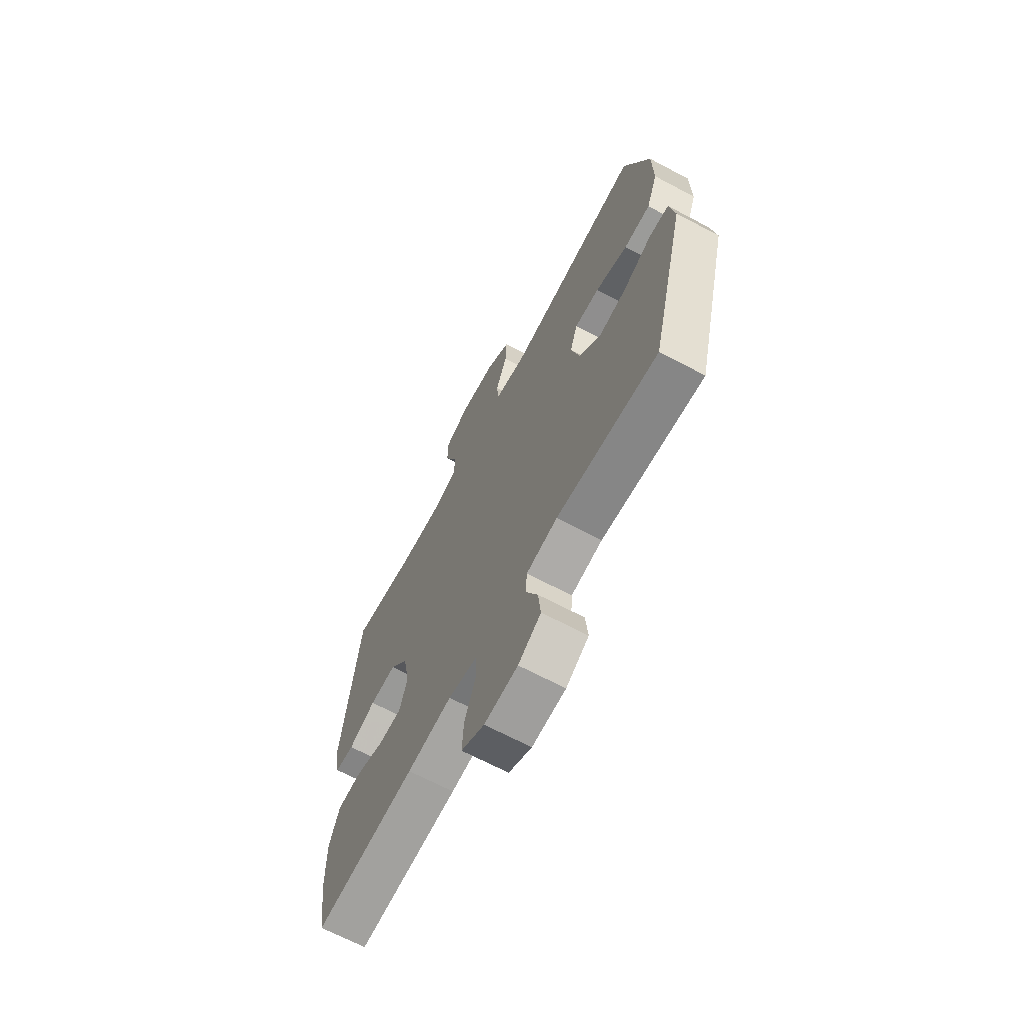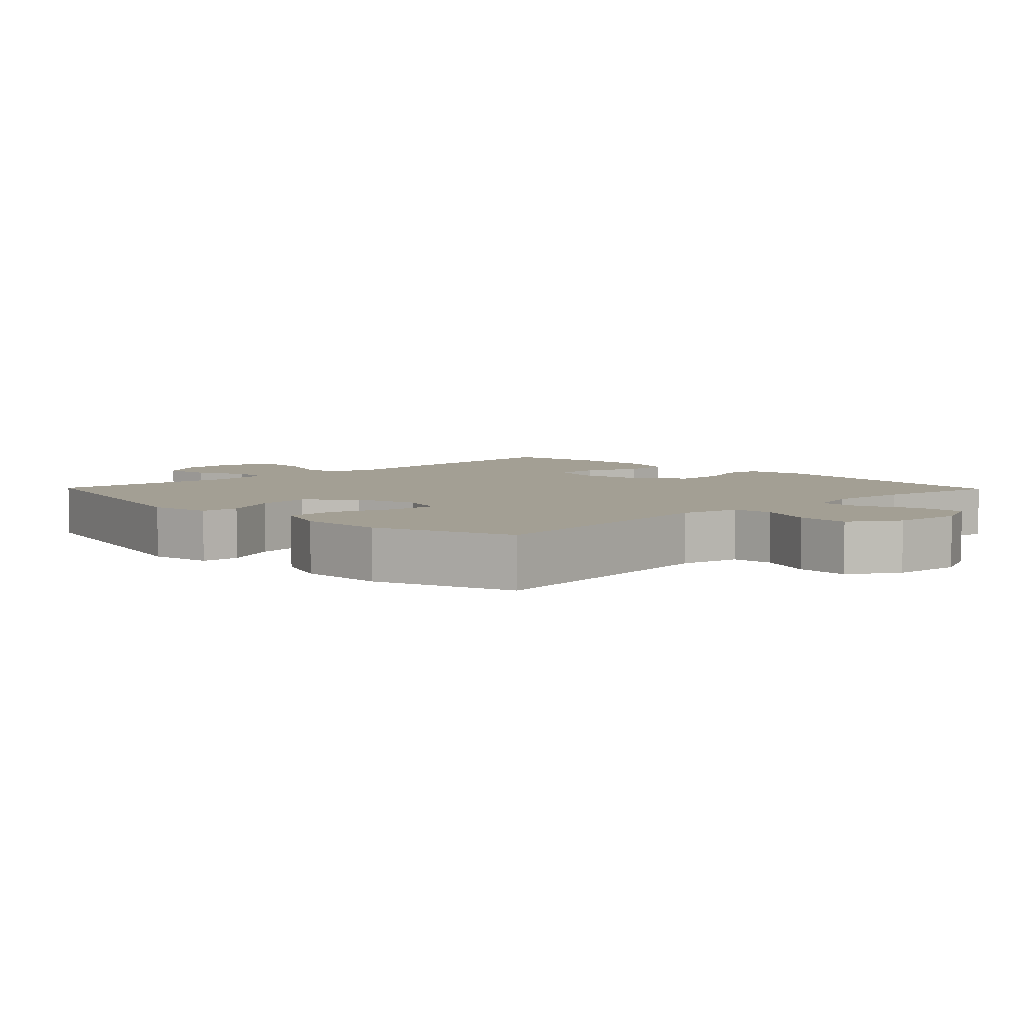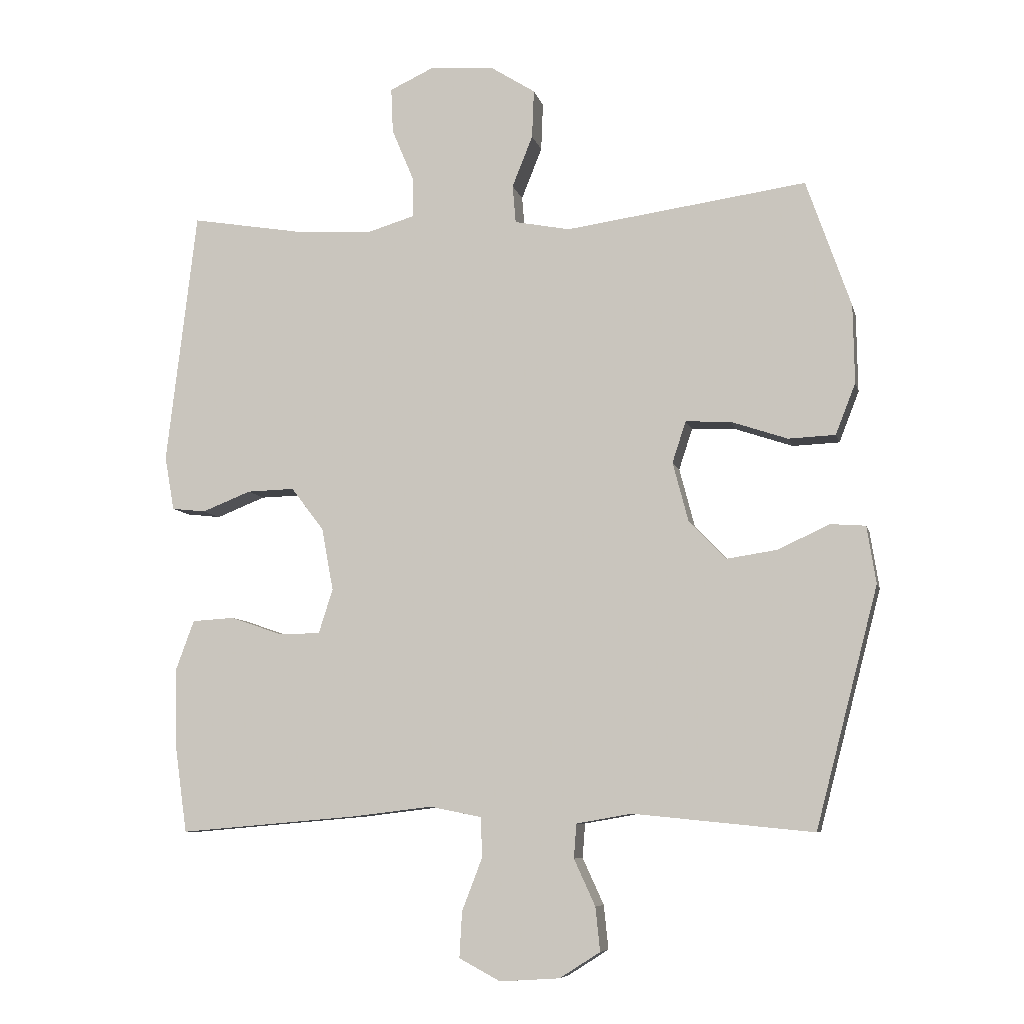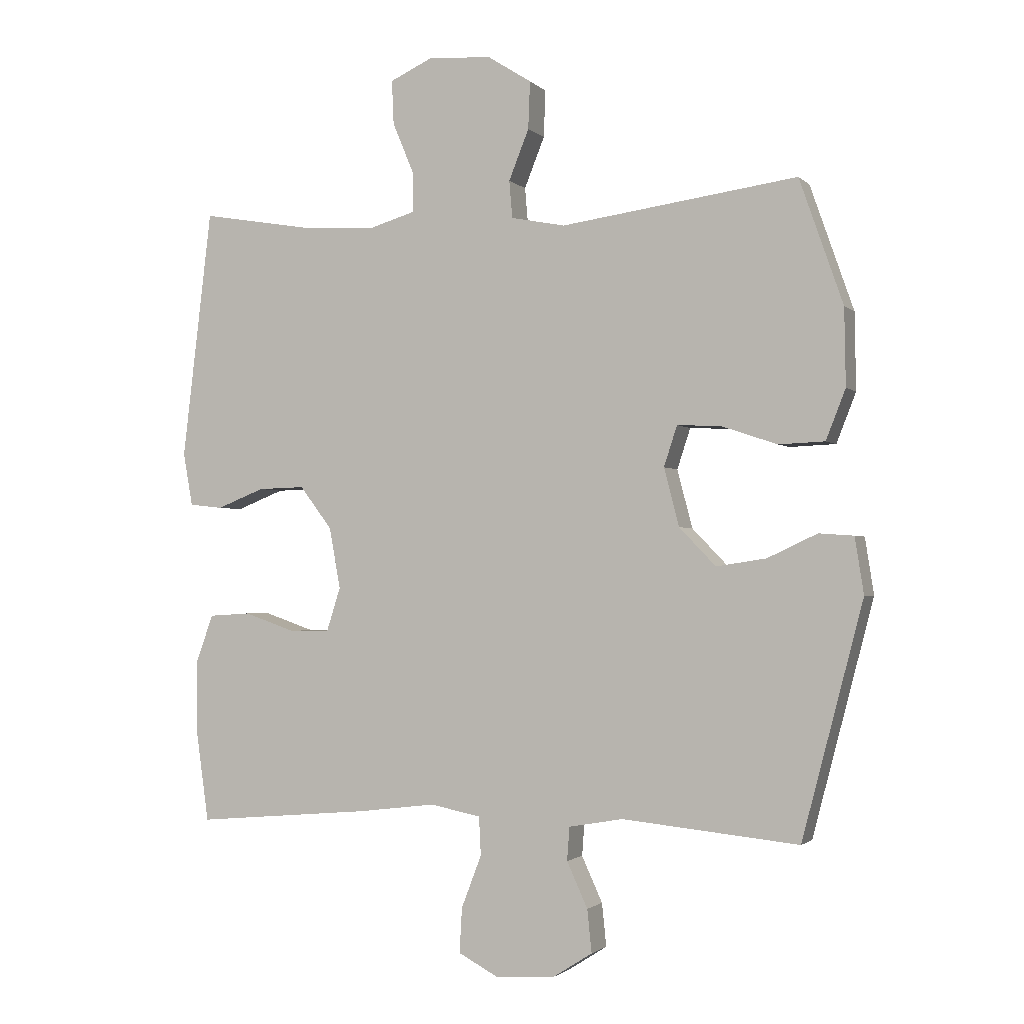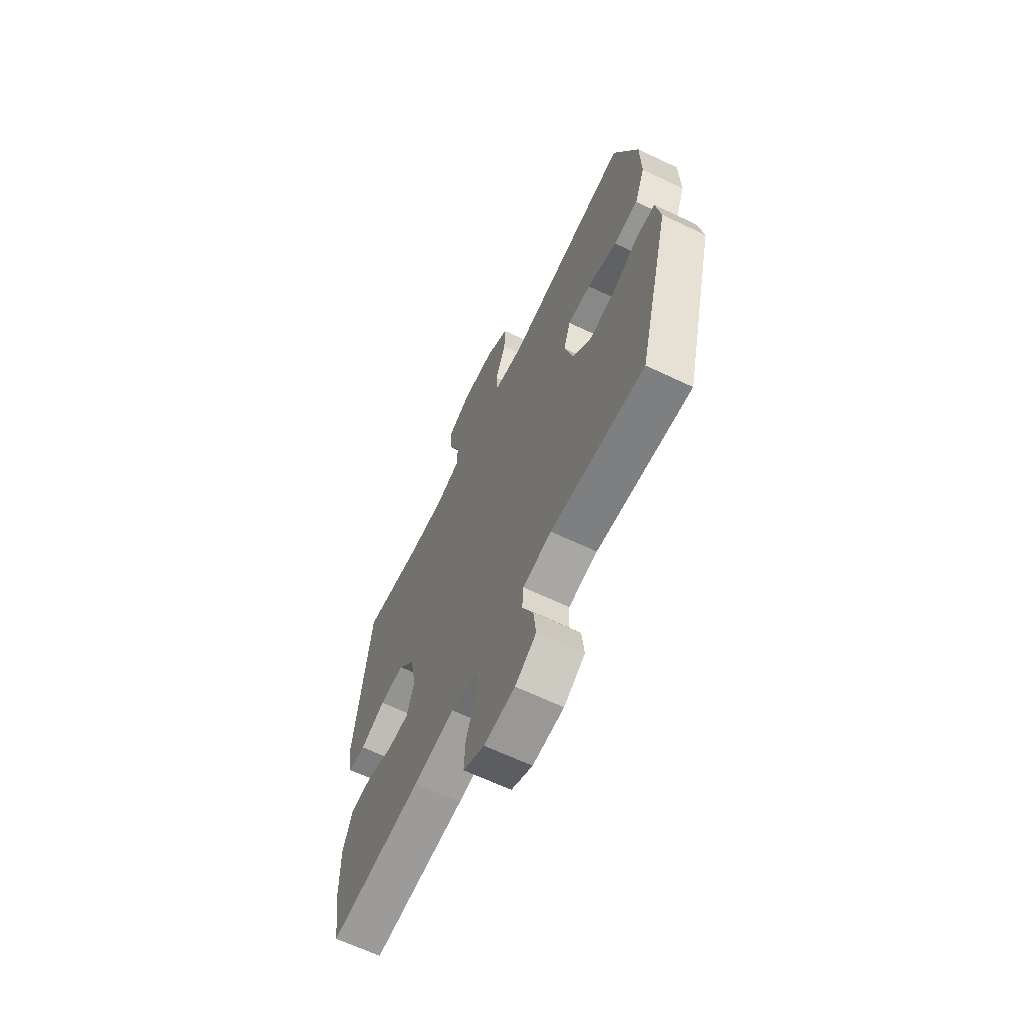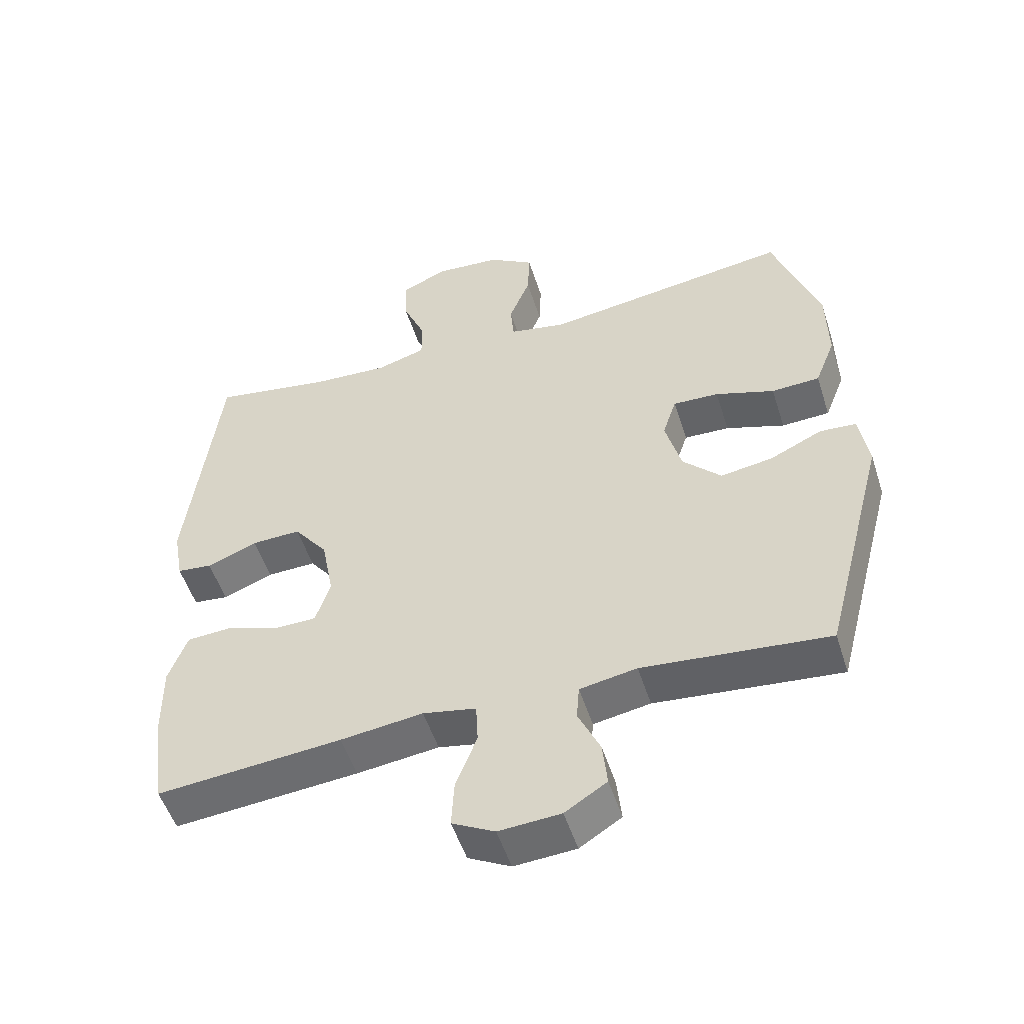
<metadata>
{"format":"obj","ext":"obj","renderer":"f3d","projection":"perspective","resolution":1024,"background":"white","views":[{"elev":-67.4,"azim":-118.0,"up":"+Z"},{"elev":5.3,"azim":-44.2,"up":"+Y"},{"elev":-7.8,"azim":-167.2,"up":"+Z"},{"elev":-1.8,"azim":-158.8,"up":"+Z"},{"elev":-65.1,"azim":-115.6,"up":"+Z"},{"elev":-52.2,"azim":-162.4,"up":"+Z"}]}
</metadata>
<code>
v 0.5 0.07 -0.5
v 0.221 0.07 -0.476
v 0.097 0.07 -0.461
v 0.017 0.07 -0.477
v 0.014 0.07 -0.538
v 0.046 0.07 -0.621
v 0.05 0.07 -0.692
v -0.014 0.07 -0.726
v -0.107 0.07 -0.72
v -0.17 0.07 -0.68
v -0.163 0.07 -0.612
v -0.13 0.07 -0.54
v -0.134 0.07 -0.487
v -0.22 0.07 -0.472
v -0.5 0.07 -0.5
v -0.597 0.07 -0.129
v -0.583 0.07 -0.04
v -0.528 0.07 -0.036
v -0.449 0.07 -0.073
v -0.37 0.07 -0.085
v -0.312 0.07 -0.025
v -0.288 0.07 0.067
v -0.309 0.07 0.131
v -0.378 0.07 0.128
v -0.467 0.07 0.098
v -0.54 0.07 0.101
v -0.571 0.07 0.18
v -0.569 0.07 0.302
v -0.5 0.07 0.5
v -0.125 0.07 0.448
v -0.039 0.07 0.465
v -0.034 0.07 0.524
v -0.066 0.07 0.604
v -0.069 0.07 0.679
v 0 0.07 0.723
v 0.1 0.07 0.731
v 0.169 0.07 0.699
v 0.166 0.07 0.629
v 0.132 0.07 0.548
v 0.131 0.07 0.485
v 0.205 0.07 0.463
v 0.323 0.07 0.47
v 0.5 0.07 0.5
v 0.547 0.07 0.104
v 0.532 0.07 0.02
v 0.479 0.07 0.014
v 0.403 0.07 0.044
v 0.329 0.07 0.046
v 0.278 0.07 -0.021
v 0.26 0.07 -0.118
v 0.282 0.07 -0.187
v 0.346 0.07 -0.188
v 0.427 0.07 -0.16
v 0.493 0.07 -0.164
v 0.521 0.07 -0.24
v 0.52 0.07 -0.358
v 0.5 0 -0.5
v 0.221 0 -0.476
v 0.097 0 -0.461
v 0.017 0 -0.477
v 0.014 0 -0.538
v 0.046 0 -0.621
v 0.05 0 -0.692
v -0.014 0 -0.726
v -0.107 0 -0.72
v -0.17 0 -0.68
v -0.163 0 -0.612
v -0.13 0 -0.54
v -0.134 0 -0.487
v -0.22 0 -0.472
v -0.5 0 -0.5
v -0.597 0 -0.129
v -0.583 0 -0.04
v -0.528 0 -0.036
v -0.449 0 -0.073
v -0.37 0 -0.085
v -0.312 0 -0.025
v -0.288 0 0.067
v -0.309 0 0.131
v -0.378 0 0.128
v -0.467 0 0.098
v -0.54 0 0.101
v -0.571 0 0.18
v -0.569 0 0.302
v -0.5 0 0.5
v -0.125 0 0.448
v -0.039 0 0.465
v -0.034 0 0.524
v -0.066 0 0.604
v -0.069 0 0.679
v 0 0 0.723
v 0.1 0 0.731
v 0.169 0 0.699
v 0.166 0 0.629
v 0.132 0 0.548
v 0.131 0 0.485
v 0.205 0 0.463
v 0.323 0 0.47
v 0.5 0 0.5
v 0.547 0 0.104
v 0.532 0 0.02
v 0.479 0 0.014
v 0.403 0 0.044
v 0.329 0 0.046
v 0.278 0 -0.021
v 0.26 0 -0.118
v 0.282 0 -0.187
v 0.346 0 -0.188
v 0.427 0 -0.16
v 0.493 0 -0.164
v 0.521 0 -0.24
v 0.52 0 -0.358
f 52 53 54 55
f 51 52 55 56
f 44 45 46 47
f 42 43 44 47
f 41 42 47 48
f 40 41 48 49
f 36 37 38 39
f 36 39 40
f 35 36 40
f 32 33 34 35
f 31 32 35 40
f 30 31 40 49
f 24 25 26 27
f 23 24 27 28
f 16 17 18 19
f 14 15 16 19
f 13 14 19 20
f 9 10 11 12
f 9 12 13
f 8 9 13
f 5 6 7 8
f 4 5 8 13
f 3 4 13 20
f 51 56 1 2
f 50 51 2 3
f 23 28 29 30
f 22 23 30 49
f 21 22 49 50
f 3 20 21 50
f 111 110 109 108
f 112 111 108 107
f 103 102 101 100
f 103 100 99 98
f 104 103 98 97
f 105 104 97 96
f 95 94 93 92
f 96 95 92
f 96 92 91
f 91 90 89 88
f 96 91 88 87
f 105 96 87 86
f 83 82 81 80
f 84 83 80 79
f 75 74 73 72
f 75 72 71 70
f 76 75 70 69
f 68 67 66 65
f 69 68 65
f 69 65 64
f 64 63 62 61
f 69 64 61 60
f 76 69 60 59
f 58 57 112 107
f 59 58 107 106
f 86 85 84 79
f 105 86 79 78
f 106 105 78 77
f 106 77 76 59
f 1 57 58 2
f 2 58 59 3
f 3 59 60 4
f 4 60 61 5
f 5 61 62 6
f 6 62 63 7
f 7 63 64 8
f 8 64 65 9
f 9 65 66 10
f 10 66 67 11
f 11 67 68 12
f 12 68 69 13
f 13 69 70 14
f 14 70 71 15
f 15 71 72 16
f 16 72 73 17
f 17 73 74 18
f 18 74 75 19
f 19 75 76 20
f 20 76 77 21
f 21 77 78 22
f 22 78 79 23
f 23 79 80 24
f 24 80 81 25
f 25 81 82 26
f 26 82 83 27
f 27 83 84 28
f 28 84 85 29
f 29 85 86 30
f 30 86 87 31
f 31 87 88 32
f 32 88 89 33
f 33 89 90 34
f 34 90 91 35
f 35 91 92 36
f 36 92 93 37
f 37 93 94 38
f 38 94 95 39
f 39 95 96 40
f 40 96 97 41
f 41 97 98 42
f 42 98 99 43
f 43 99 100 44
f 44 100 101 45
f 45 101 102 46
f 46 102 103 47
f 47 103 104 48
f 48 104 105 49
f 49 105 106 50
f 50 106 107 51
f 51 107 108 52
f 52 108 109 53
f 53 109 110 54
f 54 110 111 55
f 55 111 112 56
f 56 112 57 1

</code>
